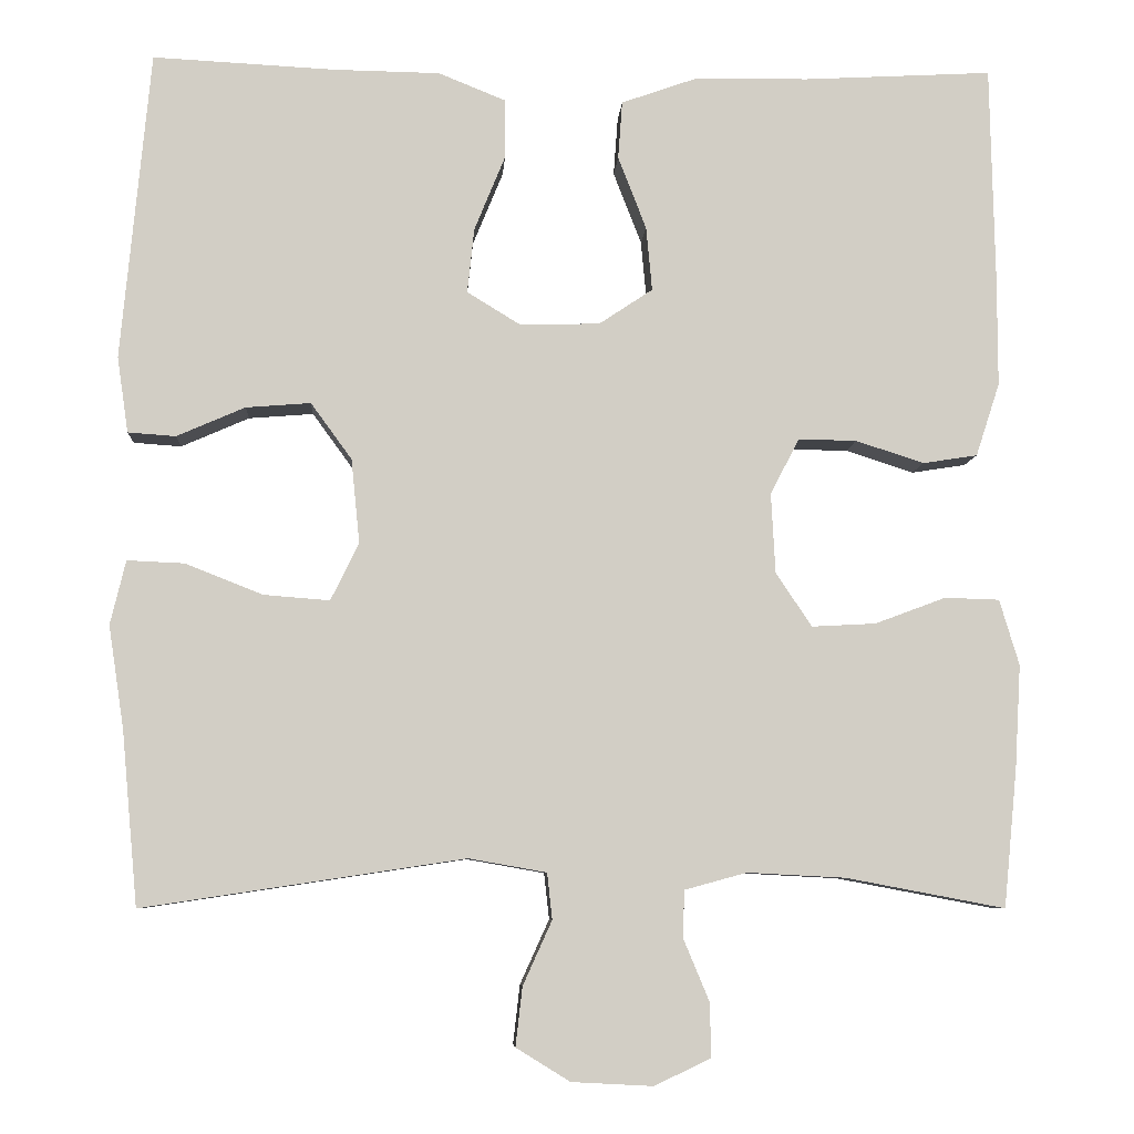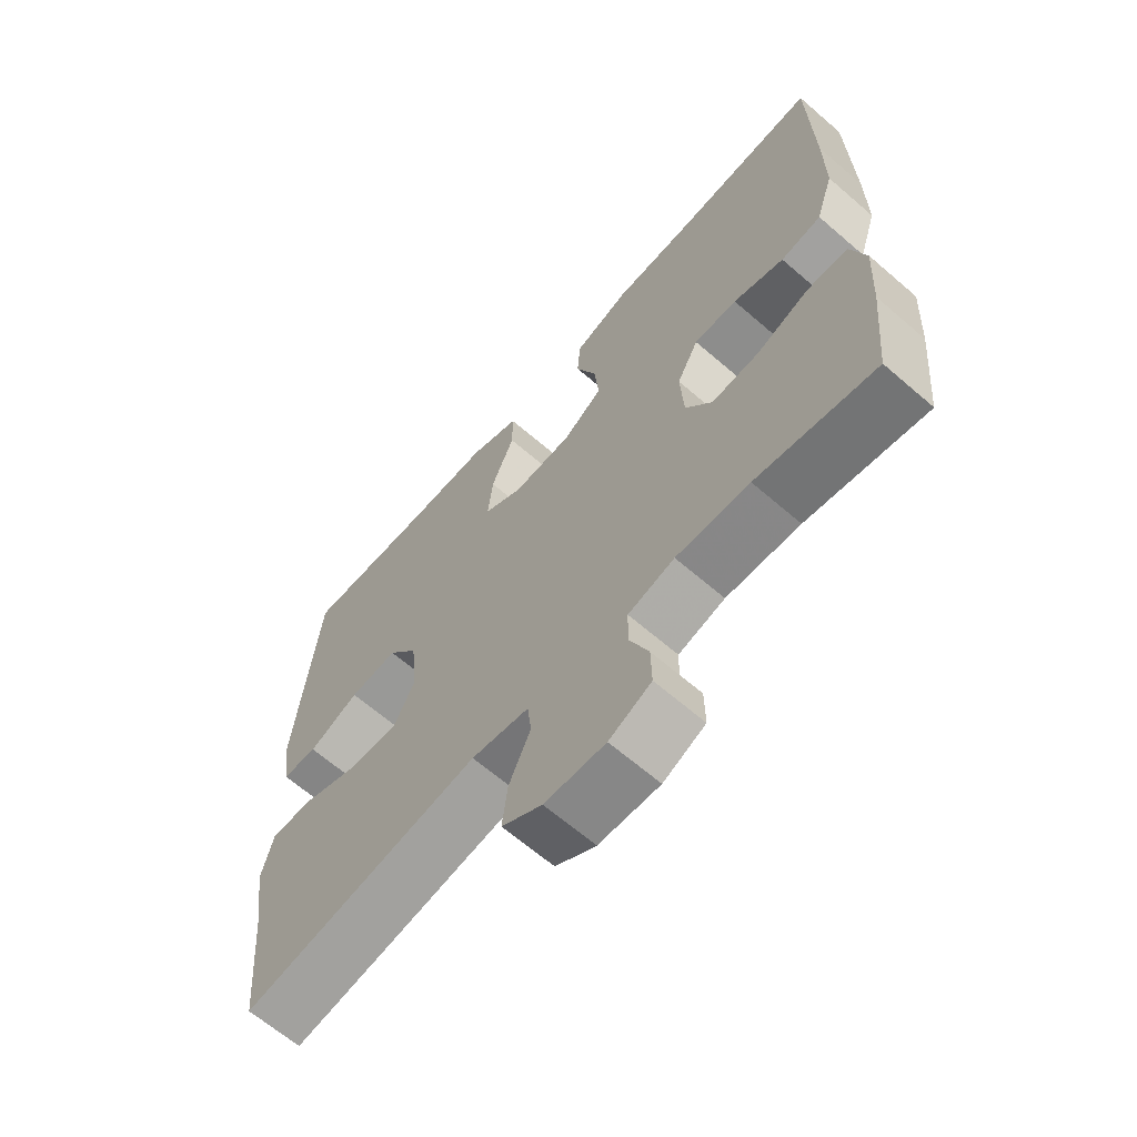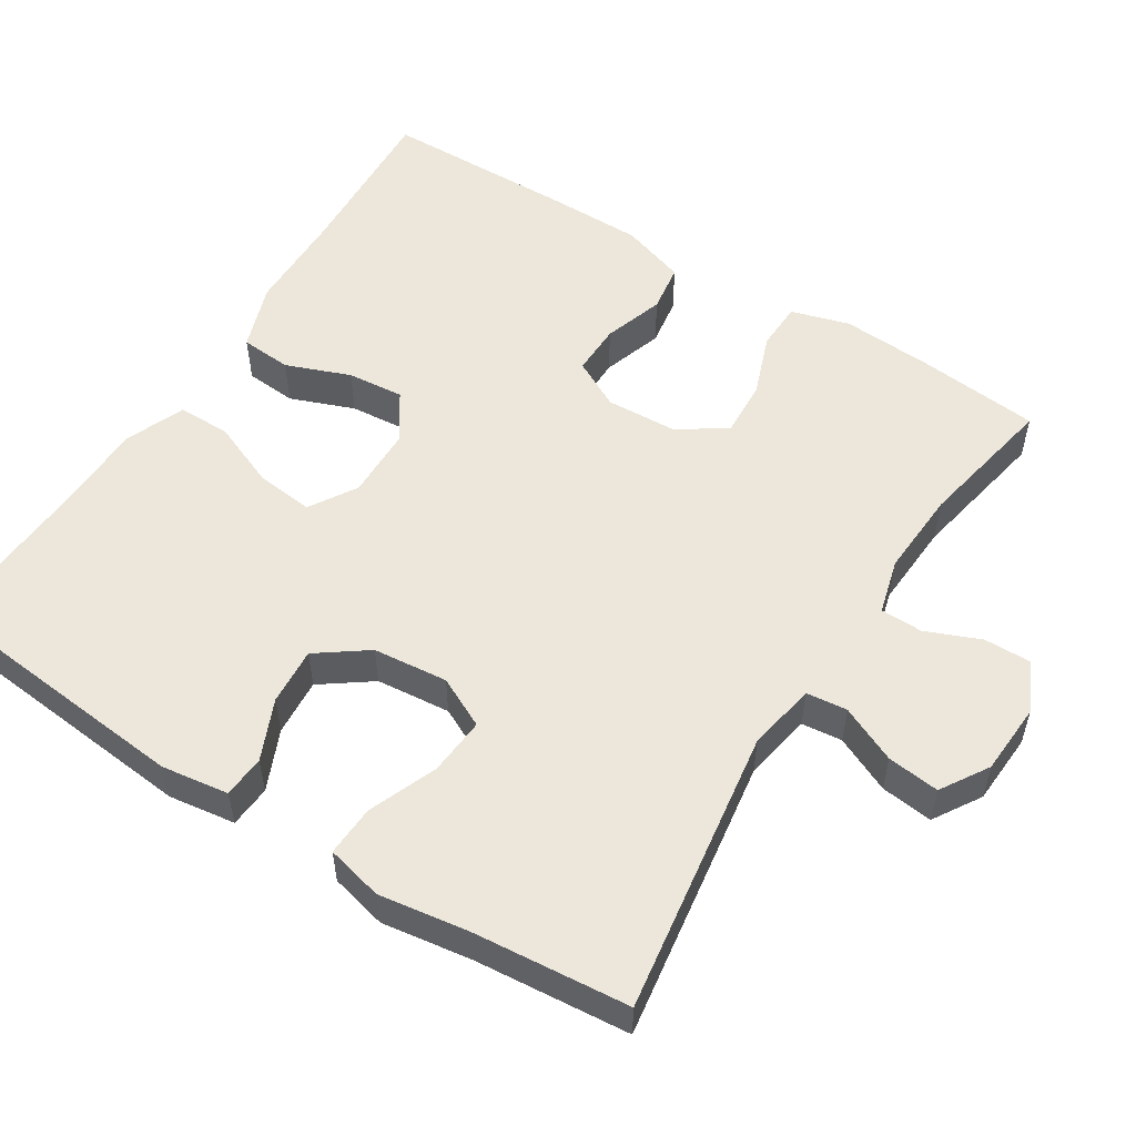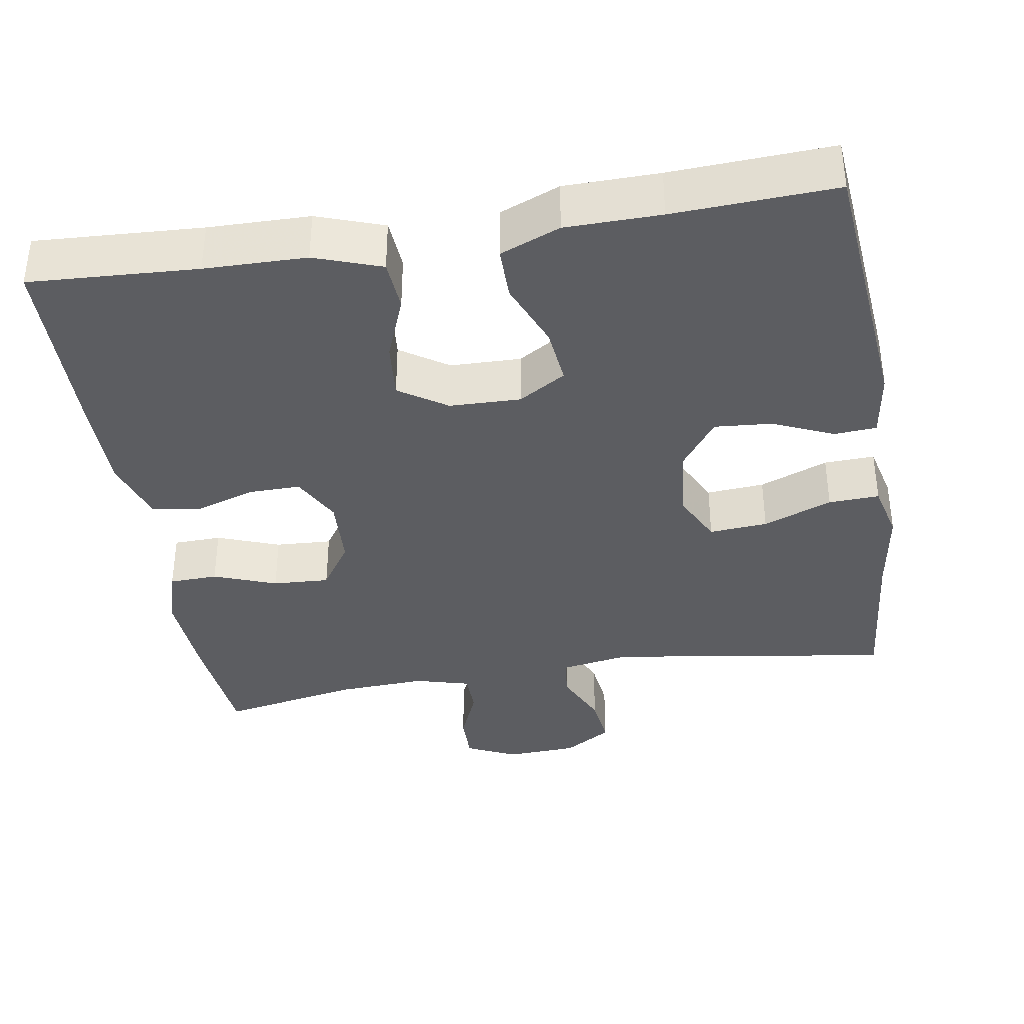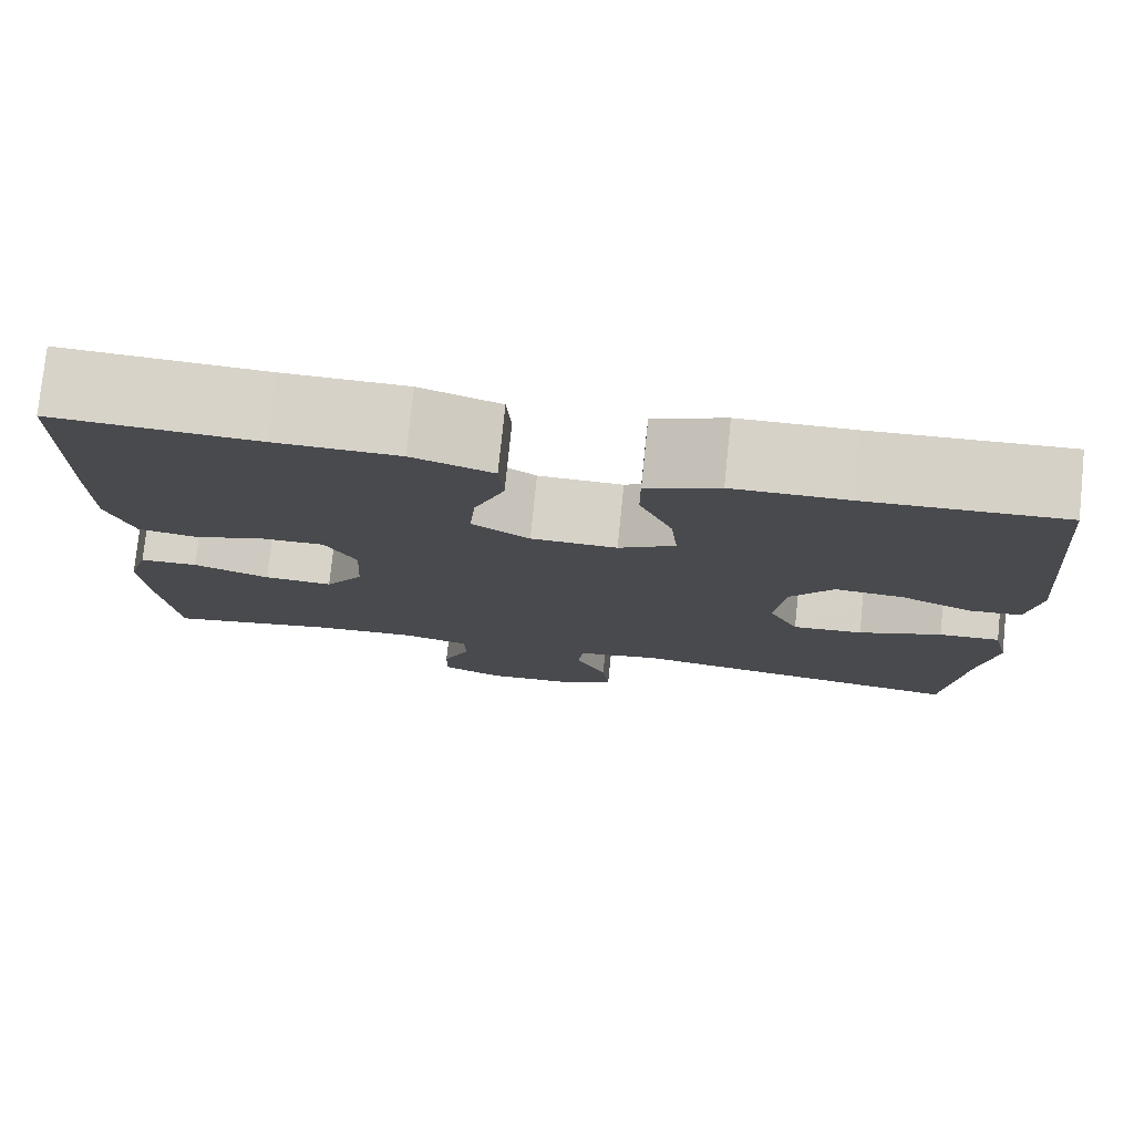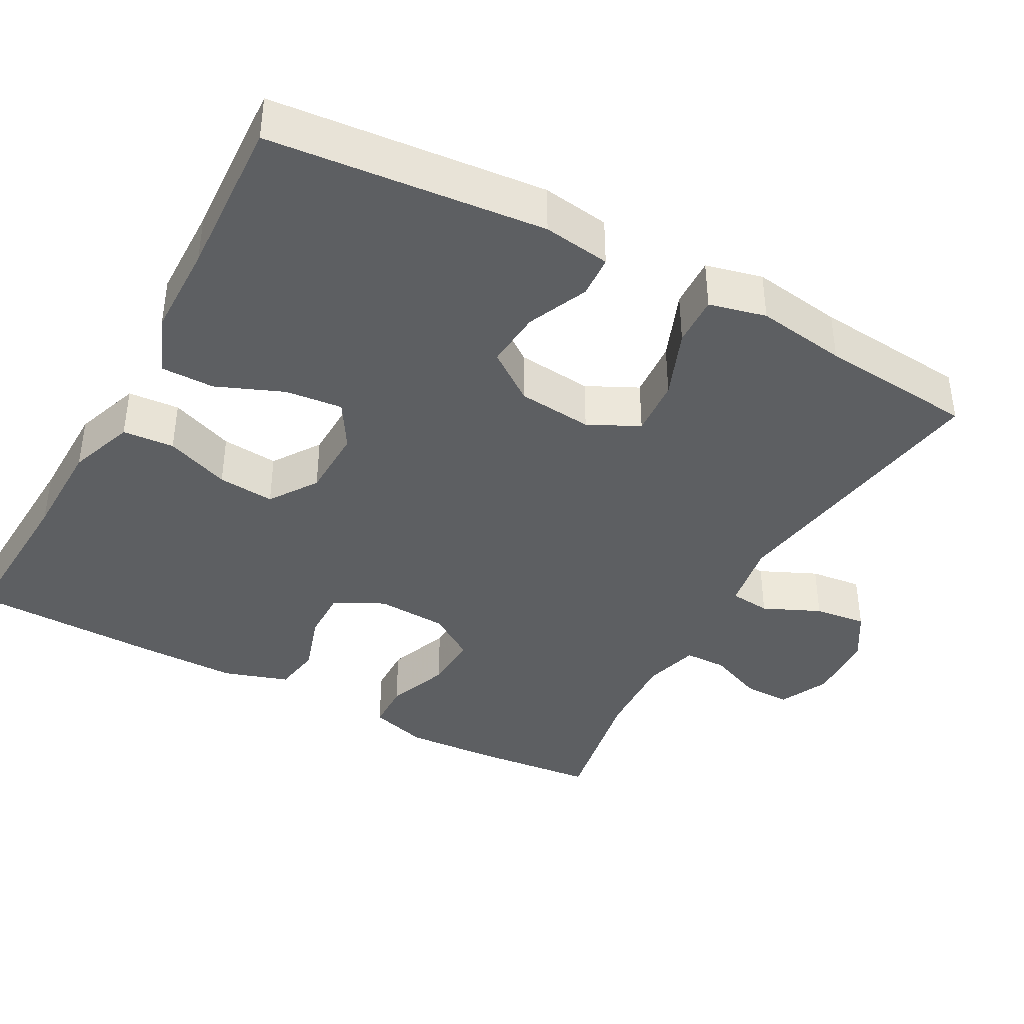
<metadata>
{"format":"obj","ext":"obj","renderer":"f3d","projection":"perspective","resolution":1024,"background":"white","views":[{"elev":-7.2,"azim":176.6,"up":"+Z"},{"elev":-65.1,"azim":-131.0,"up":"+Z"},{"elev":54.1,"azim":122.4,"up":"+Y"},{"elev":-37.2,"azim":9.3,"up":"+Y"},{"elev":77.7,"azim":5.9,"up":"+Z"},{"elev":-39.6,"azim":61.4,"up":"+Y"}]}
</metadata>
<code>
v 0.5 0.07 0.5
v 0.534 0.07 0.138
v 0.521 0.07 0.049
v 0.465 0.07 0.045
v 0.385 0.07 0.08
v 0.309 0.07 0.086
v 0.261 0.07 0.02
v 0.251 0.07 -0.079
v 0.284 0.07 -0.146
v 0.361 0.07 -0.14
v 0.452 0.07 -0.104
v 0.519 0.07 -0.101
v 0.537 0.07 -0.176
v 0.519 0.07 -0.295
v 0.5 0.07 -0.5
v 0.123 0.07 -0.443
v 0.032 0.07 -0.459
v 0.026 0.07 -0.513
v 0.06 0.07 -0.588
v 0.068 0.07 -0.657
v 0.005 0.07 -0.696
v -0.09 0.07 -0.701
v -0.156 0.07 -0.67
v -0.155 0.07 -0.607
v -0.125 0.07 -0.535
v -0.126 0.07 -0.479
v -0.199 0.07 -0.459
v -0.314 0.07 -0.465
v -0.5 0.07 -0.5
v -0.516 0.07 -0.337
v -0.523 0.07 -0.217
v -0.5 0.07 -0.14
v -0.436 0.07 -0.138
v -0.353 0.07 -0.169
v -0.278 0.07 -0.173
v -0.236 0.07 -0.11
v -0.231 0.07 -0.016
v -0.265 0.07 0.049
v -0.333 0.07 0.048
v -0.413 0.07 0.022
v -0.477 0.07 0.032
v -0.505 0.07 0.118
v -0.505 0.07 0.247
v -0.5 0.07 0.5
v -0.279 0.07 0.488
v -0.145 0.07 0.486
v -0.057 0.07 0.455
v -0.052 0.07 0.387
v -0.085 0.07 0.302
v -0.092 0.07 0.227
v -0.029 0.07 0.185
v 0.065 0.07 0.183
v 0.127 0.07 0.221
v 0.119 0.07 0.297
v 0.083 0.07 0.385
v 0.083 0.07 0.455
v 0.162 0.07 0.487
v 0.287 0.07 0.489
v 0.5 0 0.5
v 0.534 0 0.138
v 0.521 0 0.049
v 0.465 0 0.045
v 0.385 0 0.08
v 0.309 0 0.086
v 0.261 0 0.02
v 0.251 0 -0.079
v 0.284 0 -0.146
v 0.361 0 -0.14
v 0.452 0 -0.104
v 0.519 0 -0.101
v 0.537 0 -0.176
v 0.519 0 -0.295
v 0.5 0 -0.5
v 0.123 0 -0.443
v 0.032 0 -0.459
v 0.026 0 -0.513
v 0.06 0 -0.588
v 0.068 0 -0.657
v 0.005 0 -0.696
v -0.09 0 -0.701
v -0.156 0 -0.67
v -0.155 0 -0.607
v -0.125 0 -0.535
v -0.126 0 -0.479
v -0.199 0 -0.459
v -0.314 0 -0.465
v -0.5 0 -0.5
v -0.516 0 -0.337
v -0.523 0 -0.217
v -0.5 0 -0.14
v -0.436 0 -0.138
v -0.353 0 -0.169
v -0.278 0 -0.173
v -0.236 0 -0.11
v -0.231 0 -0.016
v -0.265 0 0.049
v -0.333 0 0.048
v -0.413 0 0.022
v -0.477 0 0.032
v -0.505 0 0.118
v -0.505 0 0.247
v -0.5 0 0.5
v -0.279 0 0.488
v -0.145 0 0.486
v -0.057 0 0.455
v -0.052 0 0.387
v -0.085 0 0.302
v -0.092 0 0.227
v -0.029 0 0.185
v 0.065 0 0.183
v 0.127 0 0.221
v 0.119 0 0.297
v 0.083 0 0.385
v 0.083 0 0.455
v 0.162 0 0.487
v 0.287 0 0.489
f 55 56 57 58
f 54 55 58 1
f 53 54 1 2
f 52 53 2 3
f 51 52 3
f 46 47 48 49
f 45 46 49 50
f 44 45 50
f 43 44 50
f 42 43 50 51
f 39 40 41 42
f 38 39 42 51
f 31 32 33 34
f 31 34 35
f 28 29 30 31
f 27 28 31 35
f 26 27 35 36
f 22 23 24 25
f 22 25 26
f 21 22 26
f 18 19 20 21
f 17 18 21 26
f 16 17 26 36
f 14 15 16 36
f 10 11 12 13
f 9 10 13 14
f 3 4 5
f 51 3 5
f 51 5 6
f 37 38 51 6
f 9 14 36 37
f 8 9 37
f 7 8 37
f 6 7 37
f 116 115 114 113
f 59 116 113 112
f 60 59 112 111
f 61 60 111 110
f 61 110 109
f 107 106 105 104
f 108 107 104 103
f 108 103 102
f 108 102 101
f 109 108 101 100
f 100 99 98 97
f 109 100 97 96
f 92 91 90 89
f 93 92 89
f 89 88 87 86
f 93 89 86 85
f 94 93 85 84
f 83 82 81 80
f 84 83 80
f 84 80 79
f 79 78 77 76
f 84 79 76 75
f 94 84 75 74
f 94 74 73 72
f 71 70 69 68
f 72 71 68 67
f 63 62 61
f 63 61 109
f 64 63 109
f 64 109 96 95
f 95 94 72 67
f 95 67 66
f 95 66 65
f 95 65 64
f 1 59 60 2
f 2 60 61 3
f 3 61 62 4
f 4 62 63 5
f 5 63 64 6
f 6 64 65 7
f 7 65 66 8
f 8 66 67 9
f 9 67 68 10
f 10 68 69 11
f 11 69 70 12
f 12 70 71 13
f 13 71 72 14
f 14 72 73 15
f 15 73 74 16
f 16 74 75 17
f 17 75 76 18
f 18 76 77 19
f 19 77 78 20
f 20 78 79 21
f 21 79 80 22
f 22 80 81 23
f 23 81 82 24
f 24 82 83 25
f 25 83 84 26
f 26 84 85 27
f 27 85 86 28
f 28 86 87 29
f 29 87 88 30
f 30 88 89 31
f 31 89 90 32
f 32 90 91 33
f 33 91 92 34
f 34 92 93 35
f 35 93 94 36
f 36 94 95 37
f 37 95 96 38
f 38 96 97 39
f 39 97 98 40
f 40 98 99 41
f 41 99 100 42
f 42 100 101 43
f 43 101 102 44
f 44 102 103 45
f 45 103 104 46
f 46 104 105 47
f 47 105 106 48
f 48 106 107 49
f 49 107 108 50
f 50 108 109 51
f 51 109 110 52
f 52 110 111 53
f 53 111 112 54
f 54 112 113 55
f 55 113 114 56
f 56 114 115 57
f 57 115 116 58
f 58 116 59 1

</code>
